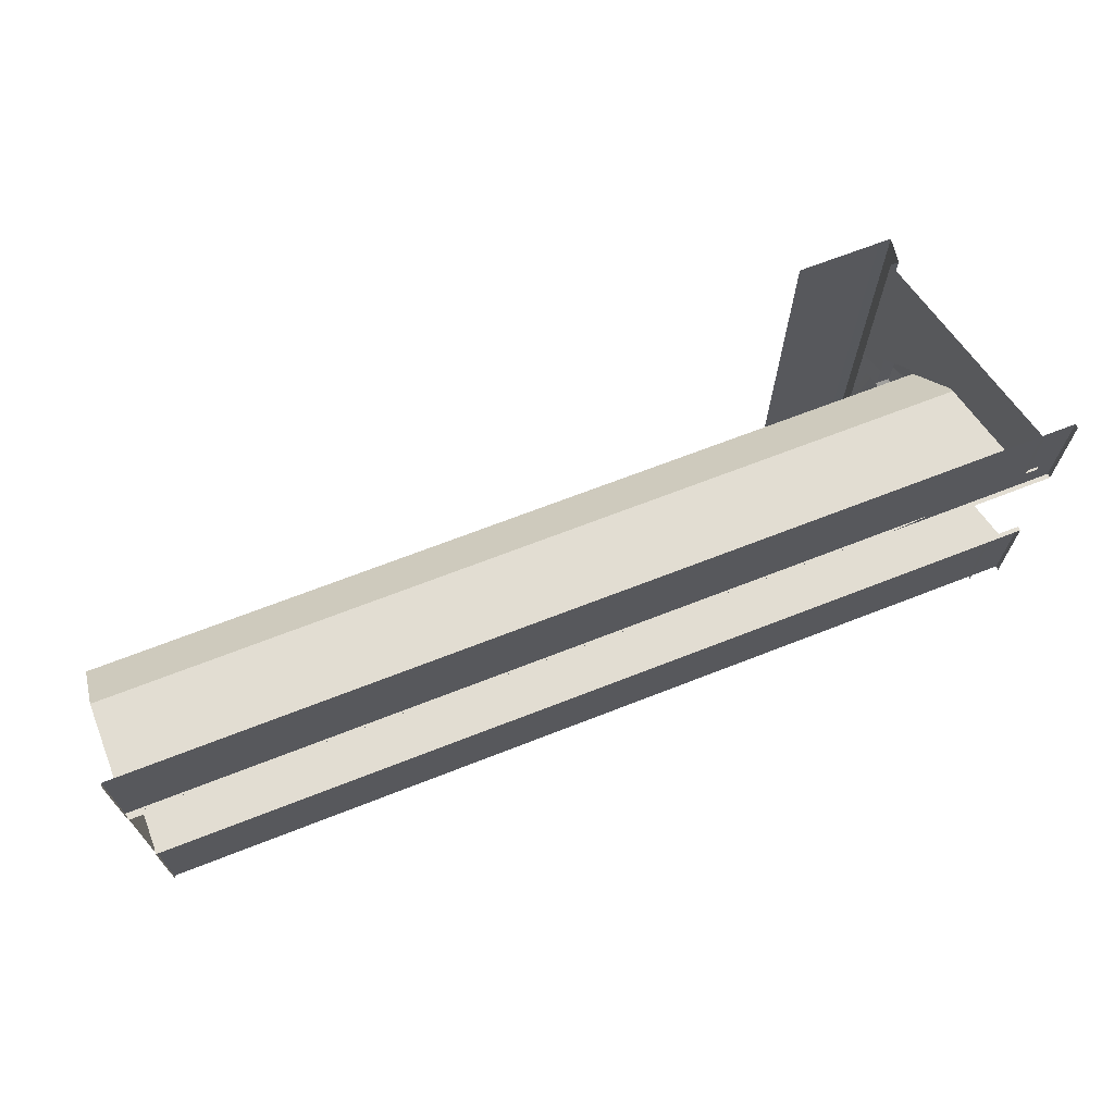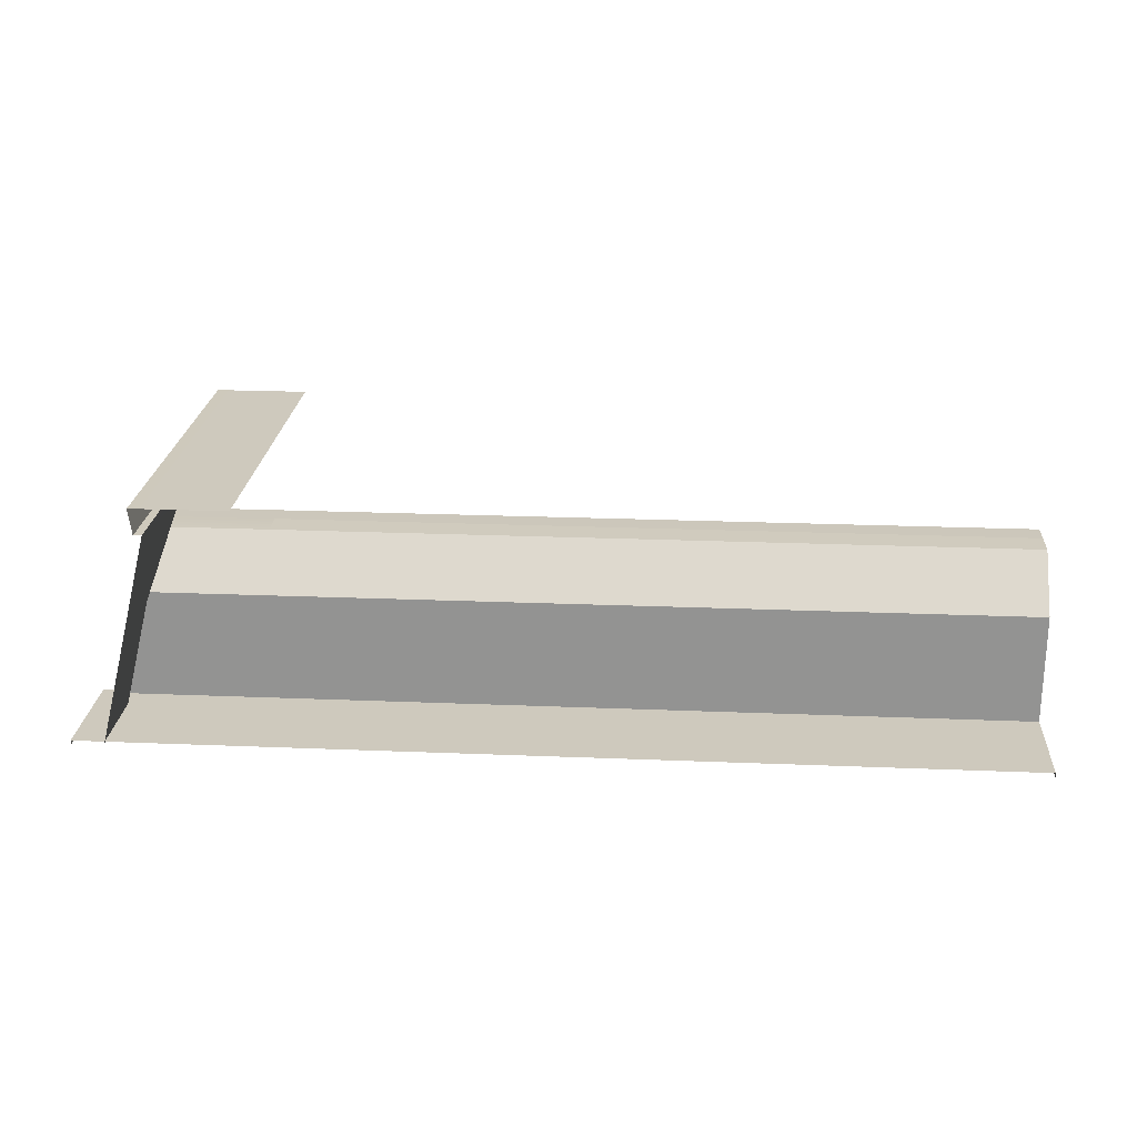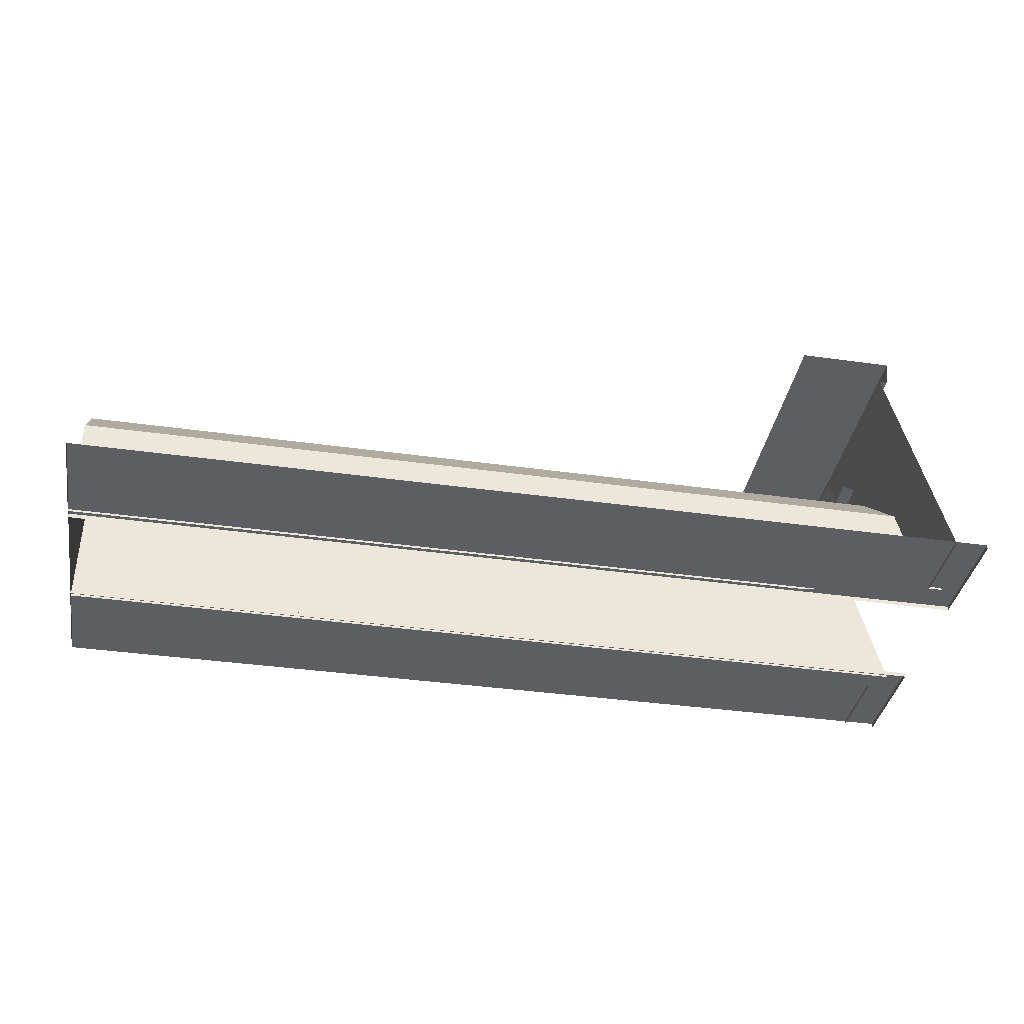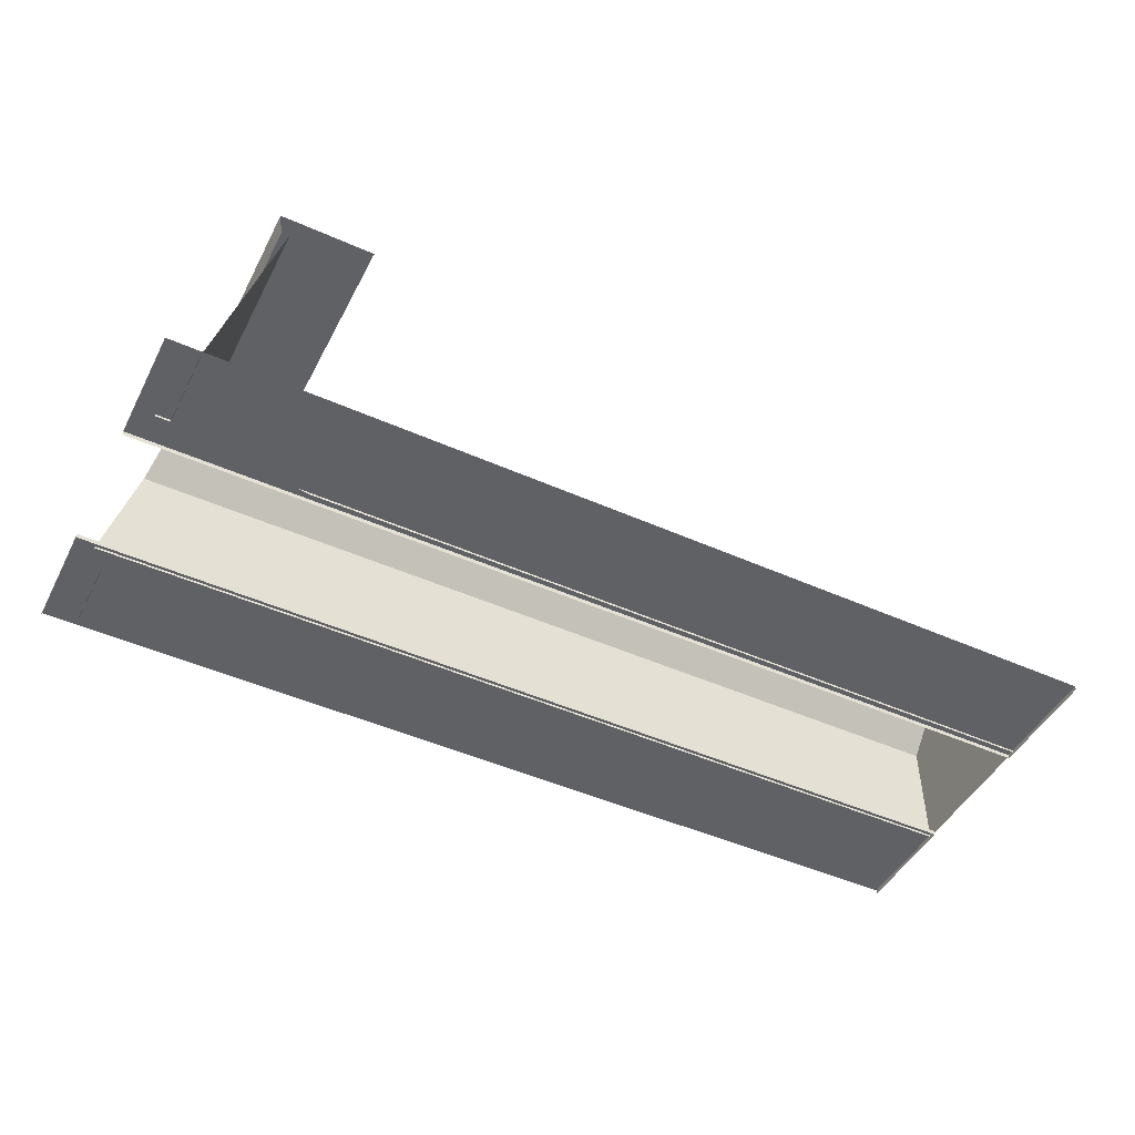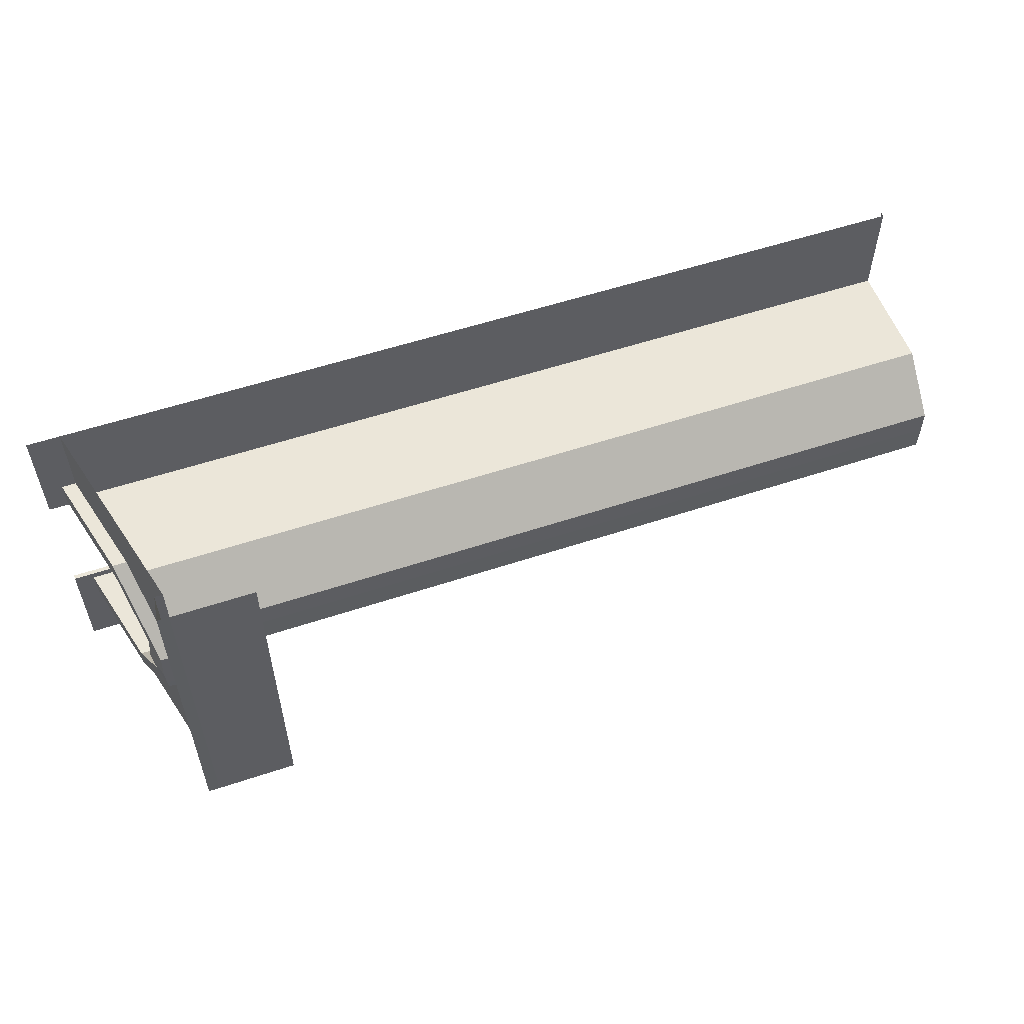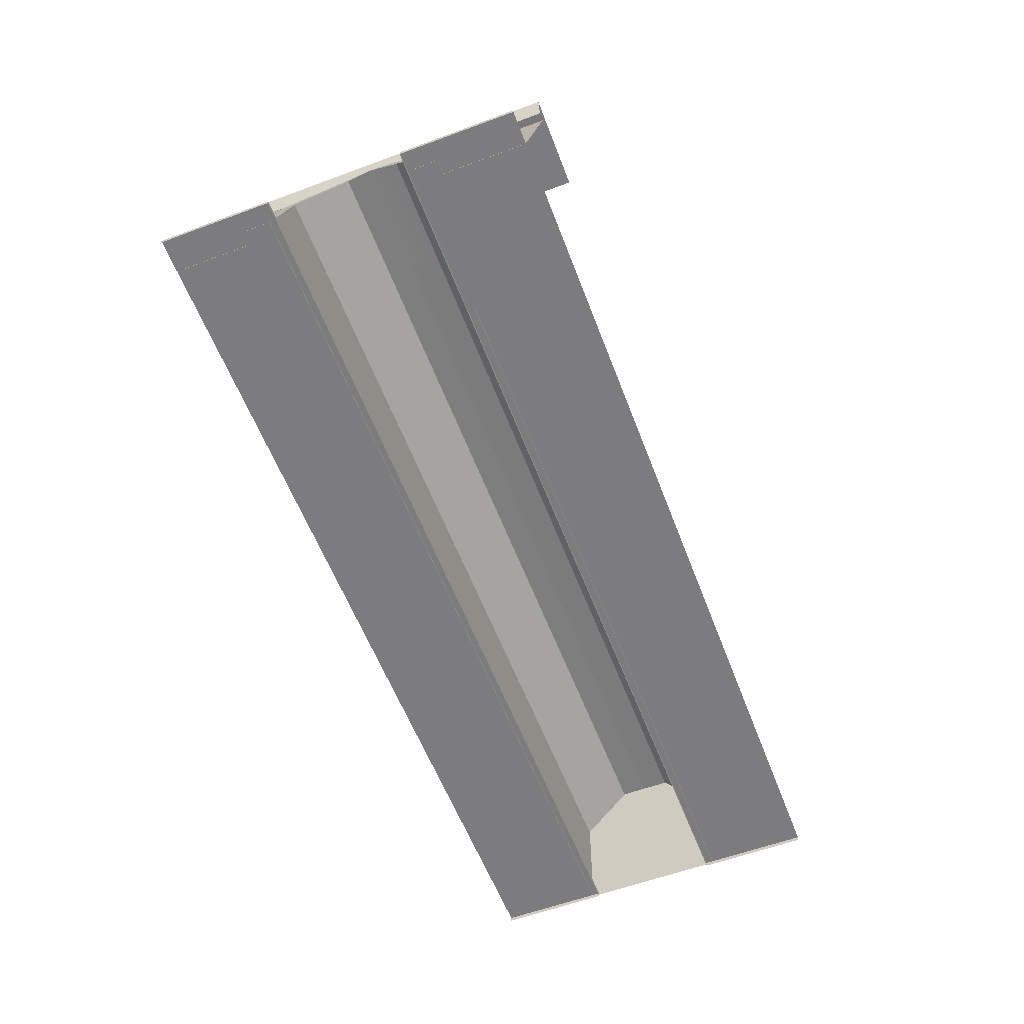
<metadata>
{"format":"obj","ext":"obj","renderer":"f3d","projection":"perspective","resolution":1024,"background":"white","views":[{"elev":68.3,"azim":-21.4,"up":"+Z"},{"elev":22.7,"azim":-176.0,"up":"+Y"},{"elev":-38.1,"azim":-10.1,"up":"+Y"},{"elev":-47.4,"azim":153.3,"up":"+Y"},{"elev":55.6,"azim":160.7,"up":"+Z"},{"elev":-58.9,"azim":110.9,"up":"+Y"}]}
</metadata>
<code>
g TrainBridgeTunnelHalfMesh
v 1.848 1.972 -3.035
v 2.337 0.03663 -3.035
v 2.337 0.03663 -1.652
v 1.848 1.972 -1.652
v -4.618e-07 4.15 -3.035
v 1.414 4.15 -3.035
v 1.414 4.15 -0.5338
v -1.948e-07 4.15 -0.5338
v 1.414 4.15 -0.05058
v -1.948e-07 4.15 -0.05058
v 1.414 4.15 0.4327
v -1.948e-07 4.15 0.4327
v -1.948e-07 4.15 3.035
v 1.414 4.15 3.035
v 1.613 4.146 -3.035
v 1.549 3.704 -3.035
v 1.549 3.704 -0.5338
v 1.613 4.146 -0.5338
v 1.549 3.704 -0.05058
v 1.613 4.146 -0.05058
v 1.549 3.704 0.4327
v 1.613 4.146 0.4327
v 1.613 4.146 3.035
v 1.549 3.704 3.035
v 1.414 4.15 -0.5338
v 1.414 4.15 -3.035
v 1.613 4.146 -3.035
v 1.613 4.146 -0.5338
v 1.613 4.146 -0.05058
v 1.414 4.15 -0.05058
v 1.613 4.146 0.4327
v 1.414 4.15 0.4327
v 1.414 4.15 3.035
v 1.613 4.146 3.035
v 1.41 3.708 0.4327
v 1.41 3.708 3.035
v 1.549 3.704 3.035
v 1.549 3.704 0.4327
v 1.41 3.708 -3.035
v 1.549 3.704 -0.5338
v 1.549 3.704 -3.035
v 1.41 3.708 -0.5338
v 1.41 3.708 -0.05058
v 1.549 3.704 -0.05058
v 1.41 3.708 0.4327
v 1.549 3.704 0.4327
v 1.41 3.708 -0.05058
v 1.519 3.274 -0.4789
v 1.542 3.277 -0.05058
v 1.41 3.708 -0.5338
v 1.519 3.274 -0.4789
v 1.41 3.708 -3.035
v 1.848 1.972 -3.035
v 1.848 1.972 -1.652
v 1.41 3.708 0.4327
v 1.41 3.708 -0.05058
v 1.542 3.277 -0.05058
v 1.519 3.274 0.4327
v 1.41 3.708 3.035
v 1.519 3.274 0.4327
v 1.848 1.972 1.674
v 1.848 1.972 3.035
v 2.337 0.03663 3.035
v 1.848 1.972 1.674
v 2.337 0.03663 1.674
v 2.087 1.972 1.674
v 2.576 0.03663 1.26
v 2.576 0.03663 1.674
v 2.087 1.972 1.26
v 1.759 3.274 0.4327
v 1.868 2.84 0.4327
v 1.781 3.277 -0.05058
v 1.914 2.848 0.004316
v 1.868 2.84 0.4327
v 1.759 3.274 0.4327
v 1.759 3.274 -0.4789
v 1.868 2.84 -0.4789
v 1.914 2.848 0.004316
v 1.781 3.277 -0.05058
v 2.087 1.972 -1.652
v 1.868 2.84 -0.4789
v 1.759 3.274 -0.4789
v 2.087 1.972 -1.261
v 2.576 0.03663 -1.652
v 2.576 0.03663 -1.261
v 1.848 1.972 1.674
v 2.087 1.972 1.674
v 2.576 0.03663 1.674
v 2.337 0.03663 1.674
v 2.337 0.03663 1.674
v 2.576 0.03663 1.674
v 2.576 0.03663 1.26
v 0.0009439 0.03663 1.26
v 0.0009439 0.03663 1.26
v 2.576 0.03663 1.26
v 2.087 1.972 1.26
v 0.0009444 1.972 1.26
v 1.519 3.274 0.4327
v 1.759 3.274 0.4327
v 2.087 1.972 1.674
v 1.848 1.972 1.674
v 0.0009444 1.972 1.26
v 2.087 1.972 1.26
v 1.868 2.84 0.4327
v 0.0009443 2.84 0.4327
v 1.542 3.277 -0.05058
v 1.759 3.274 0.4327
v 1.519 3.274 0.4327
v 1.781 3.277 -0.05058
v 1.519 3.274 -0.4789
v 1.759 3.274 -0.4789
v 0.0009443 2.84 0.4327
v 1.868 2.84 0.4327
v 1.914 2.848 0.004316
v 0.0009444 2.848 0.004316
v 1.868 2.84 -0.4789
v 0.0009444 2.84 -0.4789
v 1.848 1.972 -1.652
v 2.087 1.972 -1.652
v 1.759 3.274 -0.4789
v 1.519 3.274 -0.4789
v 0.0009444 2.84 -0.4789
v 1.868 2.84 -0.4789
v 2.087 1.972 -1.261
v 0.0009444 1.972 -1.261
v 2.337 0.03663 -1.652
v 2.576 0.03663 -1.652
v 2.087 1.972 -1.652
v 1.848 1.972 -1.652
v 0.0009444 1.972 -1.261
v 2.087 1.972 -1.261
v 2.576 0.03663 -1.261
v 0.0009439 0.03663 -1.261
v 0.0009439 0.03663 -1.261
v 2.576 0.03663 -1.261
v 2.576 0.03663 -1.652
v 2.337 0.03663 -1.652
v 0.0009444 1.972 1.26
v -12.93 1.972 1.26
v -12.93 0.03663 1.26
v 0.0009439 0.03663 1.26
v 0.0009443 2.84 0.4327
v -12.93 2.84 0.4327
v -12.93 1.972 1.26
v 0.0009444 1.972 1.26
v 0.0009444 2.848 0.004316
v -12.93 2.848 0.004314
v -12.93 2.84 0.4327
v 0.0009443 2.84 0.4327
v 0.0009444 2.84 -0.4789
v -12.93 2.84 -0.4789
v -12.93 2.848 0.004314
v 0.0009444 2.848 0.004316
v 0.0009444 1.972 -1.261
v -12.93 1.972 -1.261
v -12.93 2.84 -0.4789
v 0.0009444 2.84 -0.4789
v 0.0009439 0.03663 -1.261
v -12.93 0.03663 -1.261
v -12.93 1.972 -1.261
v 0.0009444 1.972 -1.261
v -12.93 2.84 0.4327
v -12.93 1.972 -0.02784
v -12.93 1.972 1.26
v -12.93 2.848 0.004314
v -12.93 1.972 -1.261
v -12.93 2.84 -0.4789
v -12.93 1.972 -1.261
v -12.93 0.03663 -1.261
v -12.93 0.03663 -0.02784
v -12.93 1.972 1.26
v -12.93 0.03663 1.26
v -12.93 0.07614 -1.135
v -12.93 0.07614 -3.035
v 2.896 0.07614 -3.035
v 2.896 0.07614 -1.135
v 2.896 0.07614 -1.135
v 2.896 0.07614 -3.035
v 2.896 -4.426e-07 -3.035
v 2.896 -3.091e-07 -1.135
v -12.93 -4.426e-07 -3.035
v -12.93 0.07614 -3.035
v -12.93 0.07614 -1.135
v -12.93 -1.756e-07 -1.135
v -12.93 0.07614 1.135
v -12.93 0.07614 3.035
v -12.93 -1.756e-07 3.035
v -12.93 -4.426e-07 1.135
v 2.896 0.07614 3.035
v -12.93 0.07614 3.035
v -12.93 0.07614 1.135
v 2.896 0.07614 1.135
v 2.896 -1.756e-07 3.035
v 2.896 0.07614 3.035
v 2.896 0.07614 1.135
v 2.896 -4.426e-07 1.135
v 2.896 0.07614 -1.135
v 2.896 -3.091e-07 -1.135
v -12.93 -1.756e-07 -1.135
v -12.93 0.07614 -1.135
v -12.93 0.07614 1.135
v -12.93 -4.426e-07 1.135
v 2.896 -4.426e-07 1.135
v 2.896 0.07614 1.135
g TrainBridgeTunnelHalfMesh_0
f 3 2 1
f 4 3 1
f 7 6 5
f 8 7 5
f 9 7 8
f 10 9 8
f 11 9 10
f 12 11 10
f 11 12 13
f 14 11 13
f 17 16 15
f 18 17 15
f 19 17 18
f 20 19 18
f 21 19 20
f 22 21 20
f 21 22 23
f 24 21 23
f 27 26 25
f 28 27 25
f 29 28 25
f 30 29 25
f 31 29 30
f 32 31 30
f 31 32 33
f 34 31 33
f 37 36 35
f 38 37 35
f 41 40 39
f 40 42 39
f 42 40 43
f 40 44 43
f 43 44 45
f 44 46 45
f 49 48 47
f 48 50 47
f 52 50 51
f 53 52 51
f 51 54 53
f 57 56 55
f 58 57 55
f 60 55 59
f 61 60 59
f 59 62 61
f 64 62 63
f 65 64 63
f 68 67 66
f 67 69 66
f 66 69 70
f 69 71 70
f 74 73 72
f 75 74 72
f 78 77 76
f 79 78 76
f 82 81 80
f 81 83 80
f 80 83 84
f 83 85 84
f 88 87 86
f 89 88 86
f 92 91 90
f 93 92 90
f 96 95 94
f 97 96 94
f 100 99 98
f 101 100 98
f 104 103 102
f 105 104 102
f 108 107 106
f 107 109 106
f 106 109 110
f 109 111 110
f 114 113 112
f 115 114 112
f 116 114 115
f 117 116 115
f 120 119 118
f 121 120 118
f 124 123 122
f 125 124 122
f 128 127 126
f 129 128 126
f 132 131 130
f 133 132 130
f 136 135 134
f 137 136 134
f 140 139 138
f 141 140 138
f 144 143 142
f 145 144 142
f 148 147 146
f 149 148 146
f 152 151 150
f 153 152 150
f 156 155 154
f 157 156 154
f 160 159 158
f 161 160 158
f 164 163 162
f 163 165 162
f 163 166 165
f 166 167 165
f 169 168 163
f 170 169 163
f 170 163 171
f 172 170 171
g TrainBridgeTunnelHalfMesh_1
f 175 174 173
f 176 175 173
f 179 178 177
f 180 179 177
f 183 182 181
f 184 183 181
f 187 186 185
f 188 187 185
f 191 190 189
f 192 191 189
f 195 194 193
f 196 195 193
f 199 198 197
f 200 199 197
f 203 202 201
f 204 203 201

</code>
